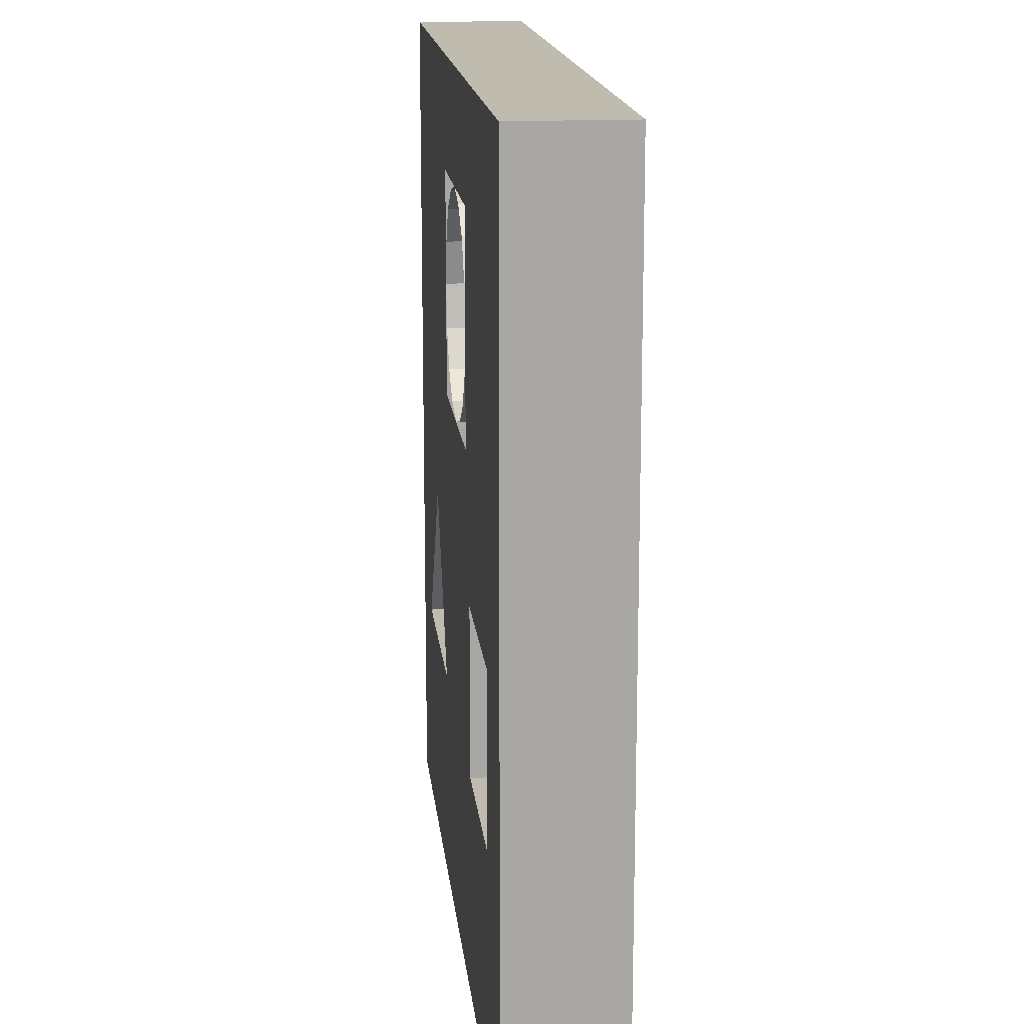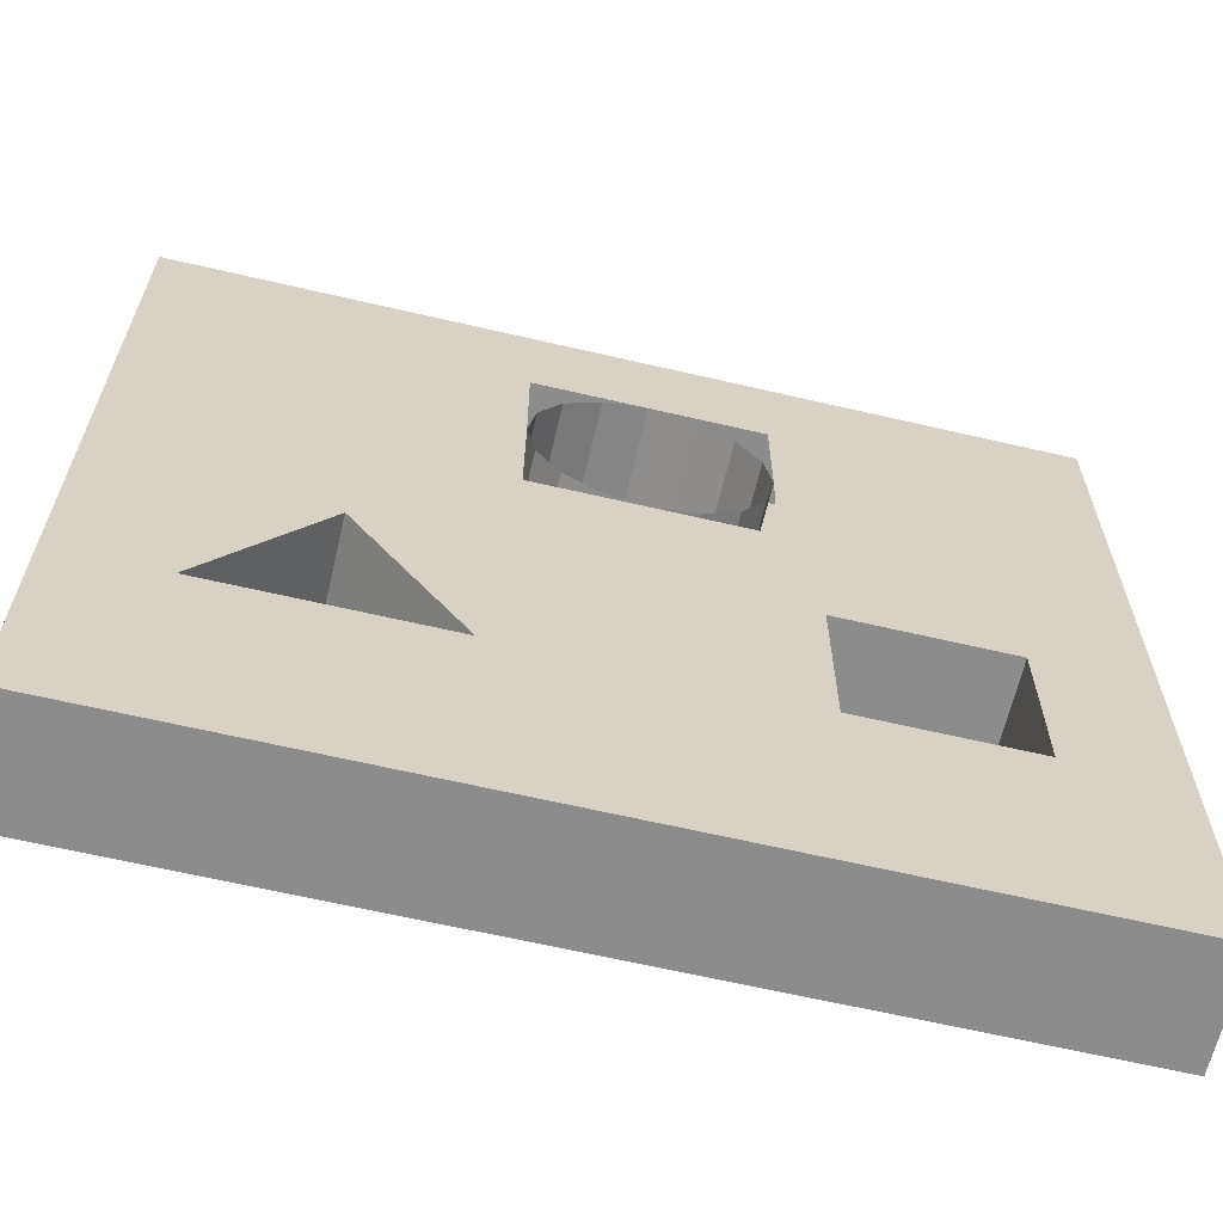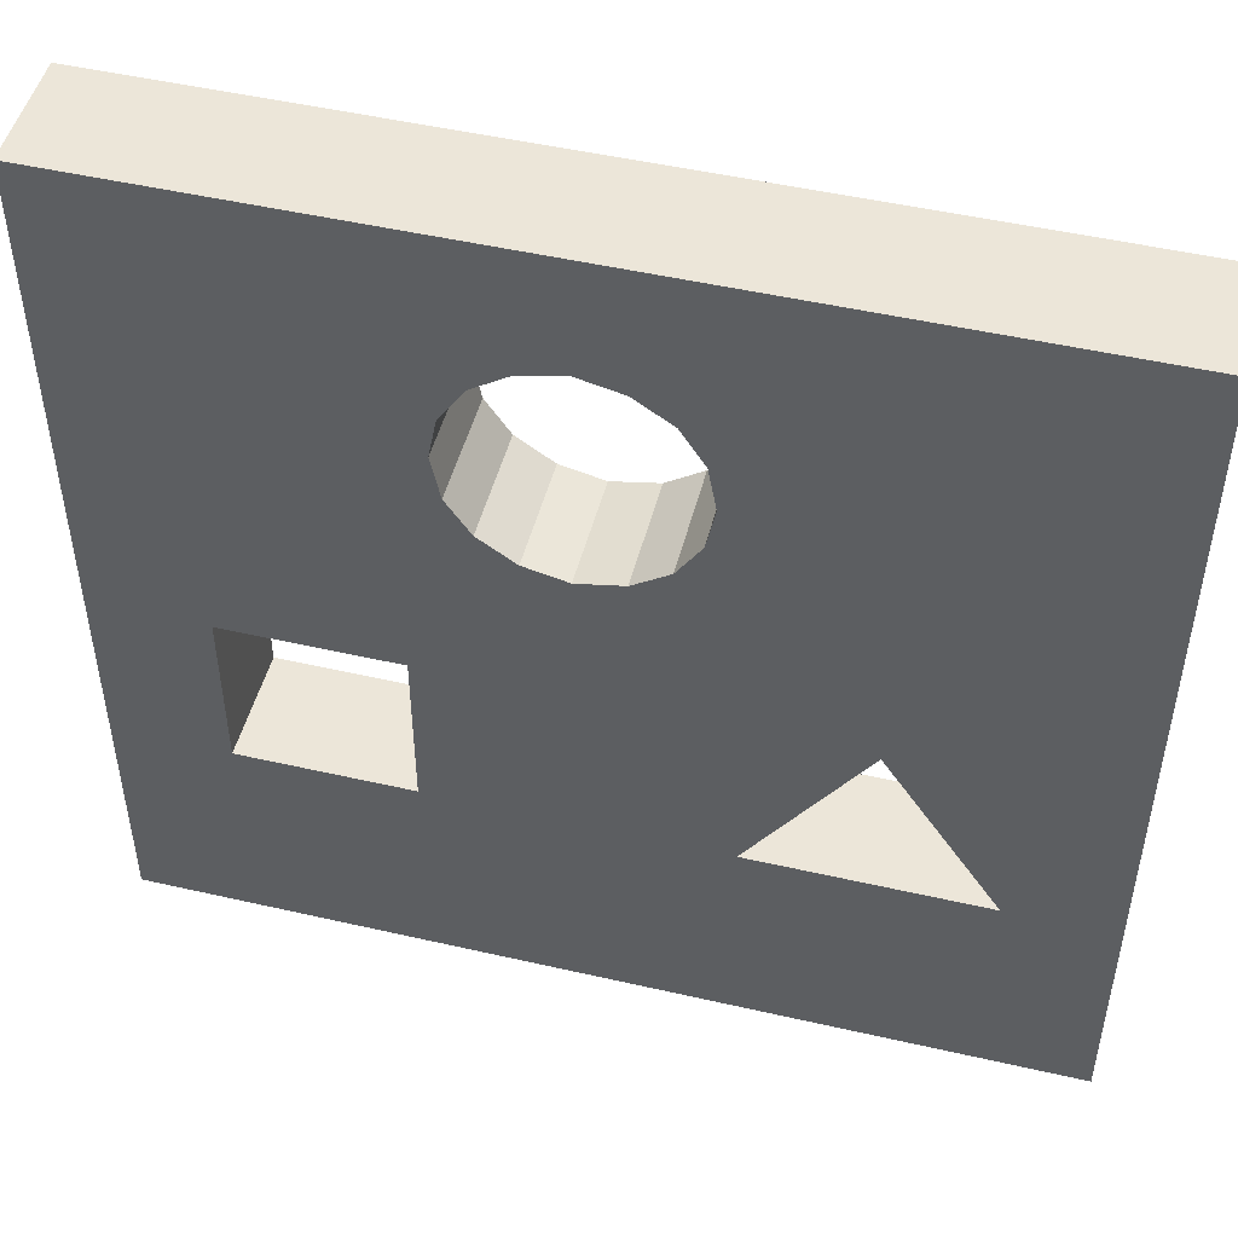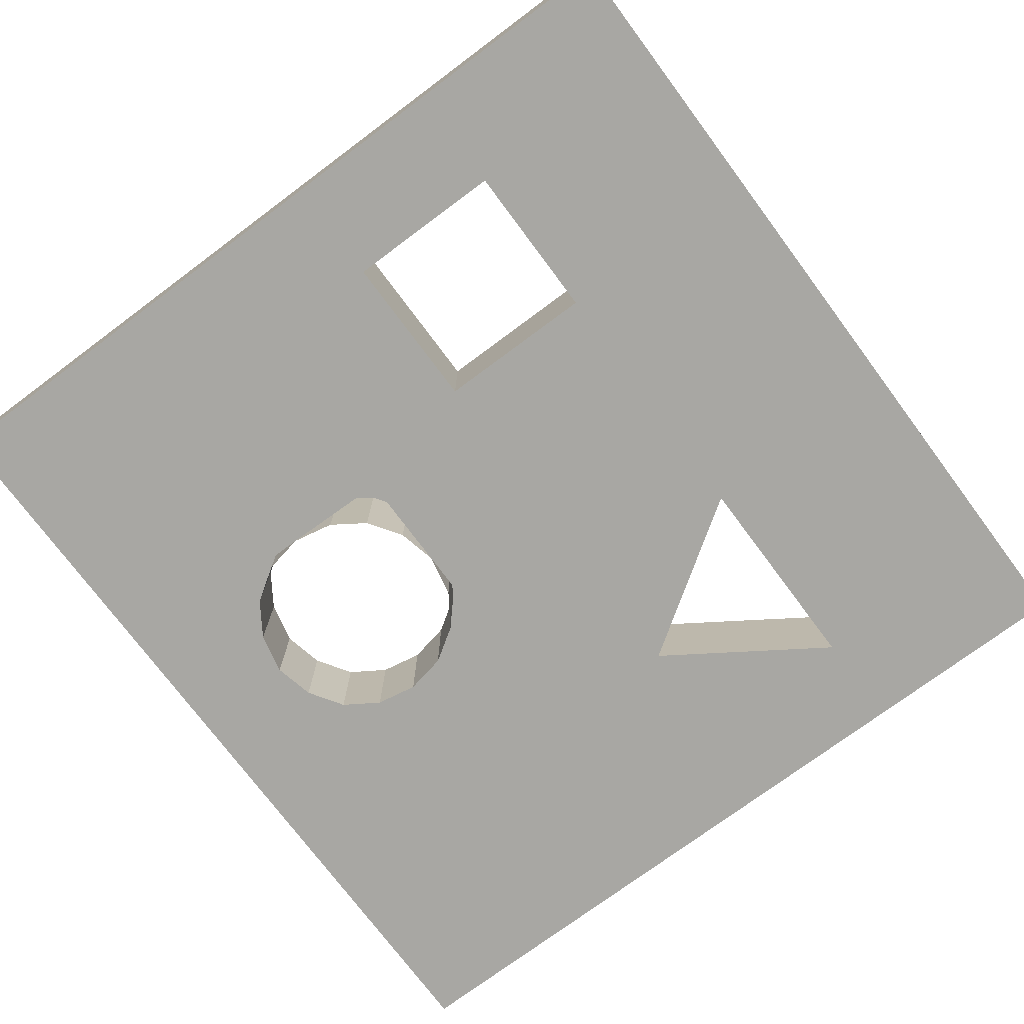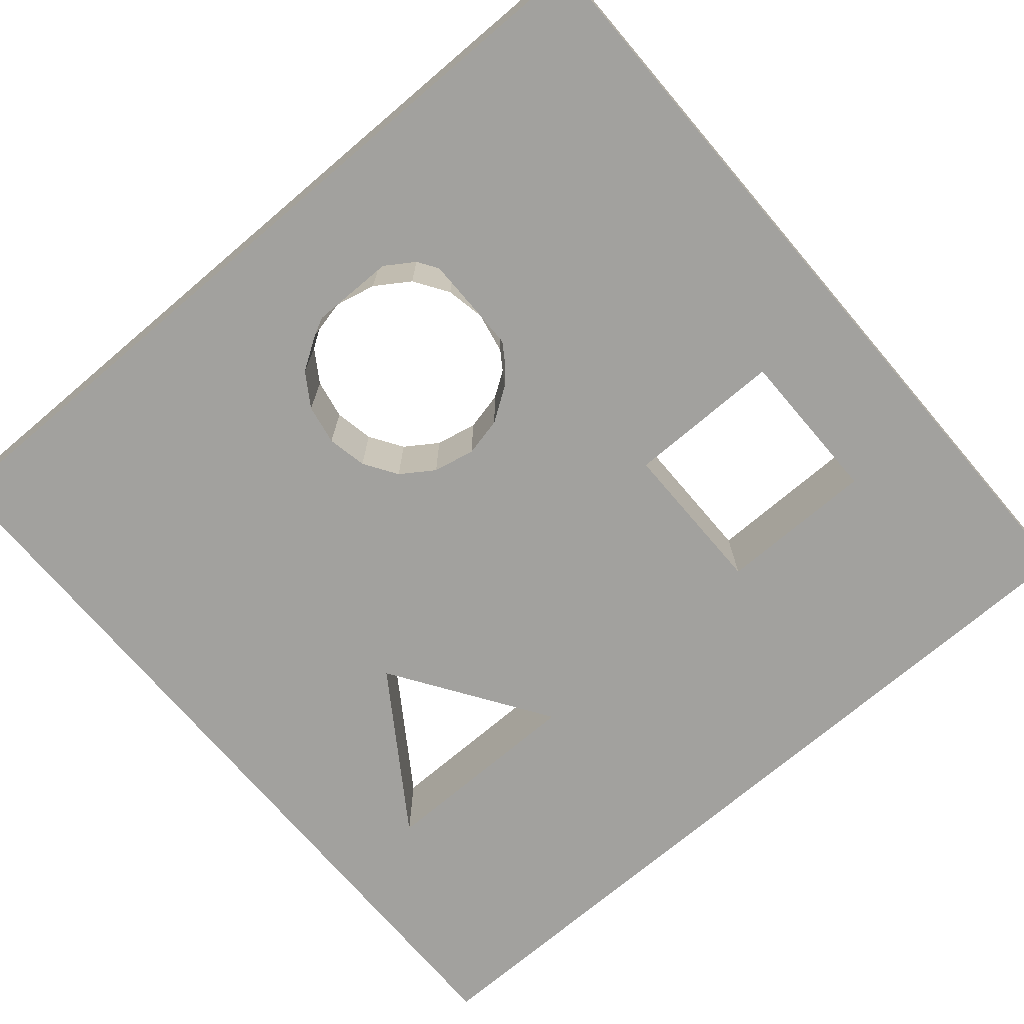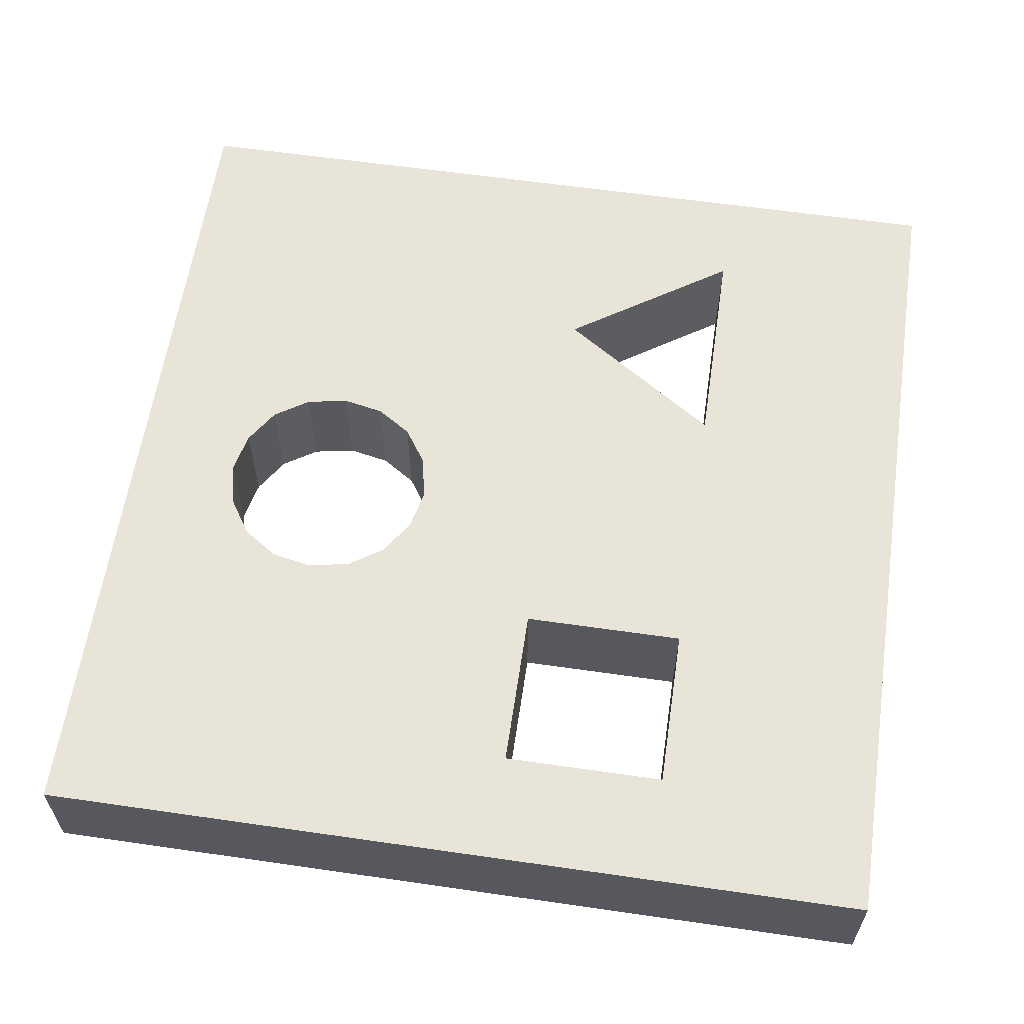
<metadata>
{"format":"obj","ext":"obj","renderer":"f3d","projection":"perspective","resolution":1024,"background":"white","views":[{"elev":16.0,"azim":84.1,"up":"+Z"},{"elev":-64.3,"azim":-13.2,"up":"+Z"},{"elev":49.2,"azim":-165.7,"up":"+Z"},{"elev":-74.5,"azim":126.7,"up":"+Y"},{"elev":-72.1,"azim":40.4,"up":"+Y"},{"elev":60.3,"azim":98.4,"up":"+Y"}]}
</metadata>
<code>
o Plane
v -2.763 0 -0.2951
v -2.396 0 -0.2951
v -2.763 0 -1.095
v -2.396 0 -1.095
v -2.763 0 0.3049
v -2.396 0 0.3049
v -1.996 0 0.3049
v -1.596 0 -0.2951
v -1.596 0 -1.095
v -1.596 0 0.3049
v -2.763 0 0.8049
v -2.396 0 0.8049
v -1.596 0 0.8049
v -1.996 0 0.8049
v -1.096 0 -0.2951
v -1.096 0 -1.095
v -1.096 0 0.3049
v -1.096 0 0.8049
v -0.5963 0 -0.2951
v -0.5963 0 -1.095
v -0.5963 0 0.3049
v 0.003723 0 -0.2951
v 0.003723 0 -1.095
v 0.4037 0 -0.2951
v 0.4037 0 -1.095
v 0.003723 0 0.3049
v 0.4037 0 0.3049
v 0.003723 0 0.8049
v 0.4037 0 0.8049
v -0.5963 0 0.8049
v 0.003723 0 1.205
v 0.4037 0 1.205
v -0.5963 0 1.205
v 0.003723 0 1.605
v 0.4037 0 1.605
v -0.5963 0 1.605
v -0.7085 0 0.8049
v -0.8193 0 0.9241
v -0.7043 0 1.605
v -0.7043 0 1.205
v -0.7355 0 1.049
v -0.7064 0 1.005
v -0.9024 0 0.8049
v -0.947 0 0.8382
v -0.7043 0 1.405
v -0.8194 0 1.484
v -0.7337 0 1.354
v -1.104 0 1.605
v -0.9043 0 1.605
v -0.9495 0 1.57
v -1.596 0 1.205
v -1.596 0 1.605
v -1.496 0 1.205
v -1.496 0 1.605
v -1.501 0 0.8049
v -1.3 0 1.605
v -1.496 0 1.405
v -1.256 0 1.571
v -1.385 0 1.487
v -1.468 0 1.359
v -1.498 0 1.005
v -1.298 0 0.8049
v -1.256 0 0.8387
v -1.383 0 0.924
v -1.466 0 1.052
v -1.996 0 1.205
v -1.996 0 1.605
v -2.396 0 1.205
v -2.396 0 1.605
v -2.763 0 1.605
v -2.763 0 1.205
v 0.003723 0 2.005
v 0.4037 0 2.005
v -0.5963 0 2.005
v -1.596 0 2.005
v -1.996 0 2.005
v -2.396 0 2.005
v -2.763 0 2.005
v -1.496 0 2.005
v -0.7043 0 2.005
v -1.3 0 2.005
v -0.9043 0 2.005
v -1.104 0 2.005
v -2.763 -0.4 -0.2951
v -2.763 -0.4 -1.095
v -2.396 -0.4 -1.095
v -2.763 -0.4 0.3049
v -1.596 -0.4 -1.095
v -2.763 -0.4 0.8049
v -1.096 -0.4 -1.095
v -0.5963 -0.4 -1.095
v 0.003723 -0.4 -1.095
v 0.4037 -0.4 -0.2951
v 0.4037 -0.4 -1.095
v 0.4037 -0.4 0.3049
v 0.4037 -0.4 0.8049
v 0.4037 -0.4 1.205
v 0.4037 -0.4 1.605
v -2.763 -0.4 1.605
v -2.763 -0.4 1.205
v 0.003723 -0.4 2.005
v 0.4037 -0.4 2.005
v -0.5963 -0.4 2.005
v -1.596 -0.4 2.005
v -1.996 -0.4 2.005
v -2.396 -0.4 2.005
v -2.763 -0.4 2.005
v -1.496 -0.4 2.005
v -0.7043 -0.4 2.005
v -1.3 -0.4 2.005
v -0.9043 -0.4 2.005
v -1.104 -0.4 2.005
v -2.396 -0.4 -0.2951
v -1.996 -0.4 0.3049
v -1.596 -0.4 -0.2951
v -1.096 -0.4 0.8049
v -0.5963 -0.4 -0.2951
v -0.5963 -0.4 0.3049
v 0.003723 -0.4 -0.2951
v 0.003723 -0.4 0.3049
v -0.8193 -0.4 0.9241
v -0.7043 -0.4 1.205
v -0.7355 -0.4 1.049
v -0.947 -0.4 0.8382
v -0.8194 -0.4 1.484
v -0.7337 -0.4 1.354
v -1.104 -0.4 1.605
v -0.9495 -0.4 1.57
v -1.496 -0.4 1.205
v -1.256 -0.4 1.571
v -1.385 -0.4 1.487
v -1.468 -0.4 1.359
v -1.256 -0.4 0.8387
v -1.383 -0.4 0.924
v -1.466 -0.4 1.052
v -0.5963 -0.4 1.605
v 0.003723 -0.4 1.605
v 0.003723 -0.4 1.205
v -0.5963 -0.4 1.205
v -0.5963 -0.4 0.8049
v 0.003723 -0.4 0.8049
v -1.096 -0.4 0.3049
v -1.096 -0.4 -0.2951
v -1.596 -0.4 0.3049
v -2.397 -0.4 0.3049
v -2.397 -0.4 0.8049
v -2.397 -0.4 1.205
v -1.997 -0.4 1.205
v -1.997 -0.4 0.8049
v -1.997 -0.4 1.605
v -2.397 -0.4 1.605
v -1.597 -0.4 1.605
v -1.597 -0.4 0.8049
v -1.597 -0.4 1.205
v -0.7043 -0.4 1.605
v -0.7111 -0.4 0.8049
v -1.499 -0.4 0.8049
v -1.497 -0.4 1.605
v -1.3 -0.4 1.605
v -0.9043 -0.4 1.605
v -0.5963 0 1.005
f 1 2 4 3
f 2 1 5 6
f 2 6 7
f 4 2 8 9
f 8 7 10
f 6 5 11 12
f 7 6 12 14
f 13 10 7 14
f 10 13 55 62 18 17
f 10 17 15 8
f 9 8 15 16
f 117 143 90 91
f 20 19 22 23
f 23 22 24 25
f 24 22 26 27
f 27 26 28 29
f 26 21 30 28
f 28 30 161 33 31
f 29 28 31 32
f 31 33 36 34
f 32 31 34 35
f 40 45 39 36 33
f 33 161 42 40
f 38 41 42 37
f 42 41 40
f 44 38 37 43
f 43 18 44
f 45 47 46 39
f 40 47 45
f 48 49 50
f 46 50 49 39
f 51 52 54 57 53
f 13 51 53 61 55
f 56 48 58
f 54 56 58 59
f 60 57 54 59
f 57 60 53
f 18 62 63
f 64 63 62 55
f 61 53 65
f 61 65 64 55
f 14 66 51 13
f 12 68 66 14
f 52 51 66 67
f 69 68 71 70
f 68 12 11 71
f 66 68 69 67
f 34 36 74 72
f 35 34 72 73
f 69 70 78 77
f 67 69 77 76
f 52 67 76 75
f 39 80 74 36
f 54 52 75 79
f 49 82 80 39
f 81 56 54 79
f 48 83 82 49
f 48 56 81 83
f 78 70 99 107
f 81 110 112 83
f 70 71 100 99
f 23 25 94 92
f 1 3 85 84
f 71 11 89 100
f 29 32 97 96
f 9 16 90 88
f 11 5 87 89
f 24 27 95 93
f 3 4 86 85
f 73 72 101 102
f 74 80 109 103
f 72 74 103 101
f 79 75 104 108
f 5 1 84 87
f 32 35 98 97
f 27 29 96 95
f 35 73 102 98
f 80 82 111 109
f 75 76 105 104
f 79 108 110 81
f 76 77 106 105
f 20 23 92 91
f 77 78 107 106
f 82 83 112 111
f 4 9 88 86
f 25 24 93 94
f 21 26 120 118
f 53 60 132 129
f 47 40 122 126
f 65 53 129 135
f 44 124 121 38
f 8 115 114 7
f 26 22 119 120
f 64 65 135 134
f 48 127 130 58
f 22 19 117 119
f 18 116 124 44
f 38 121 123 41
f 18 63 133 116
f 21 118 117 19
f 50 128 127 48
f 2 7 114 113
f 58 130 131 59
f 50 46 125 128
f 8 2 113 115
f 46 47 126 125
f 63 64 134 133
f 41 123 122 40
f 60 59 131 132
f 143 142 144 115
f 117 118 142 143
f 141 140 118 120
f 139 140 141 138
f 137 136 139 138
f 101 103 136 137
f 101 137 98 102
f 97 98 137 138
f 96 97 138 141
f 96 141 120 95
f 94 93 119 92
f 95 120 119 93
f 92 119 117 91
f 17 21 19 15
f 90 143 115 88
f 88 115 113 86
f 84 85 86 113
f 107 99 151 106
f 99 100 147 151
f 100 89 146 147
f 146 89 87 145
f 87 84 113 145
f 114 145 113
f 115 144 114
f 152 104 105 150
f 106 151 150 105
f 147 148 150 151
f 149 148 147 146
f 146 145 114 149
f 150 148 154 152
f 153 154 148 149
f 144 153 149 114
f 142 118 140 156 116
f 144 142 116 157 153
f 109 155 136 103
f 136 155 122 139
f 140 139 122 156
f 153 157 129 154
f 108 104 152 158
f 110 108 158 159
f 110 159 127 112
f 111 160 155 109
f 111 112 127 160
f 152 154 129 158
f 37 42 161 30
f 17 18 43 37 30 21
f 90 16 20 91
f 16 15 19 20

</code>
